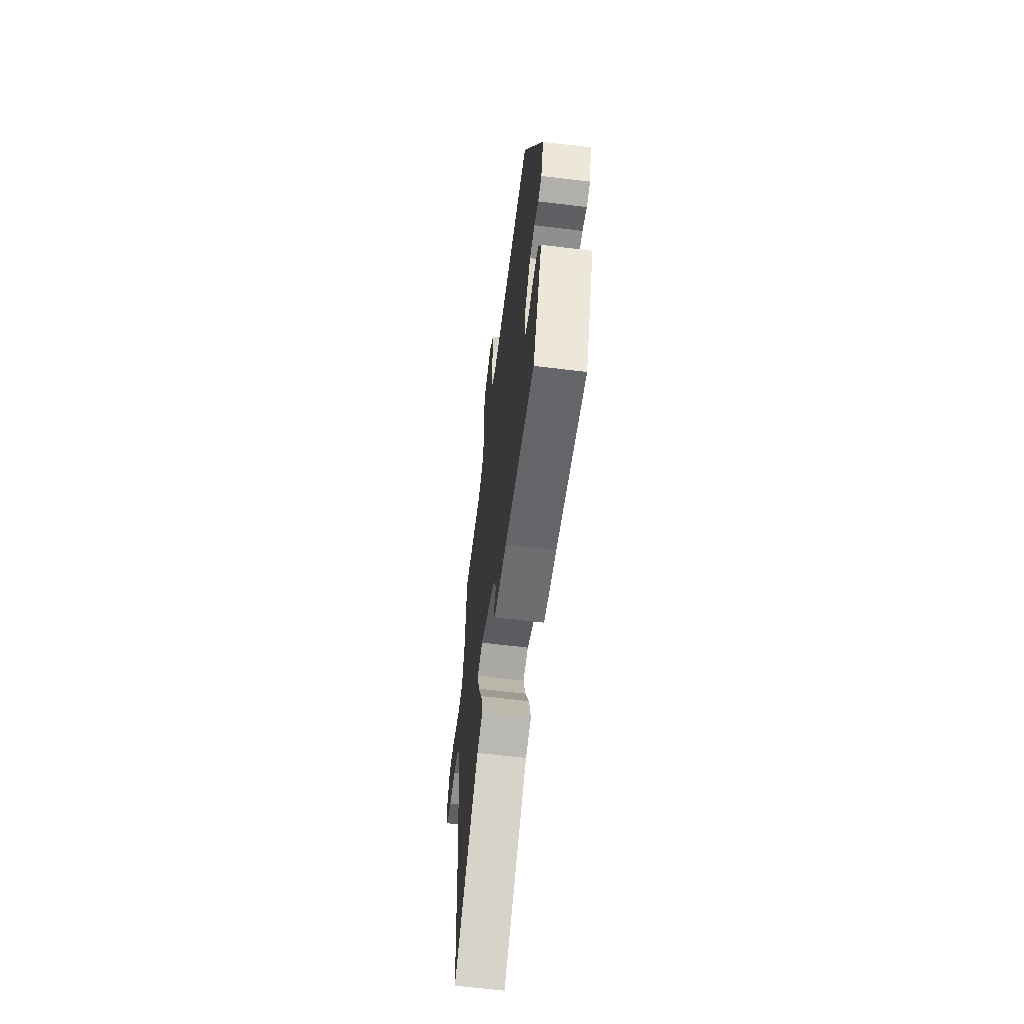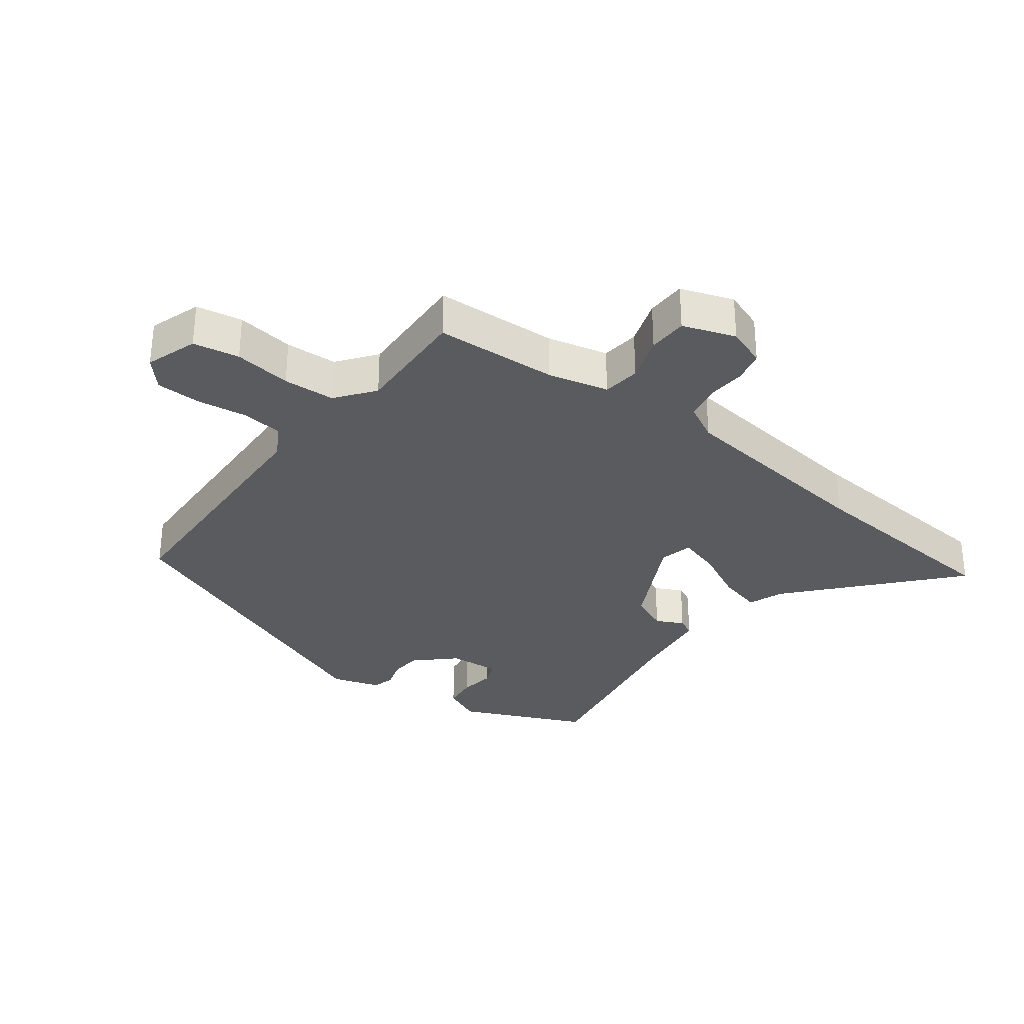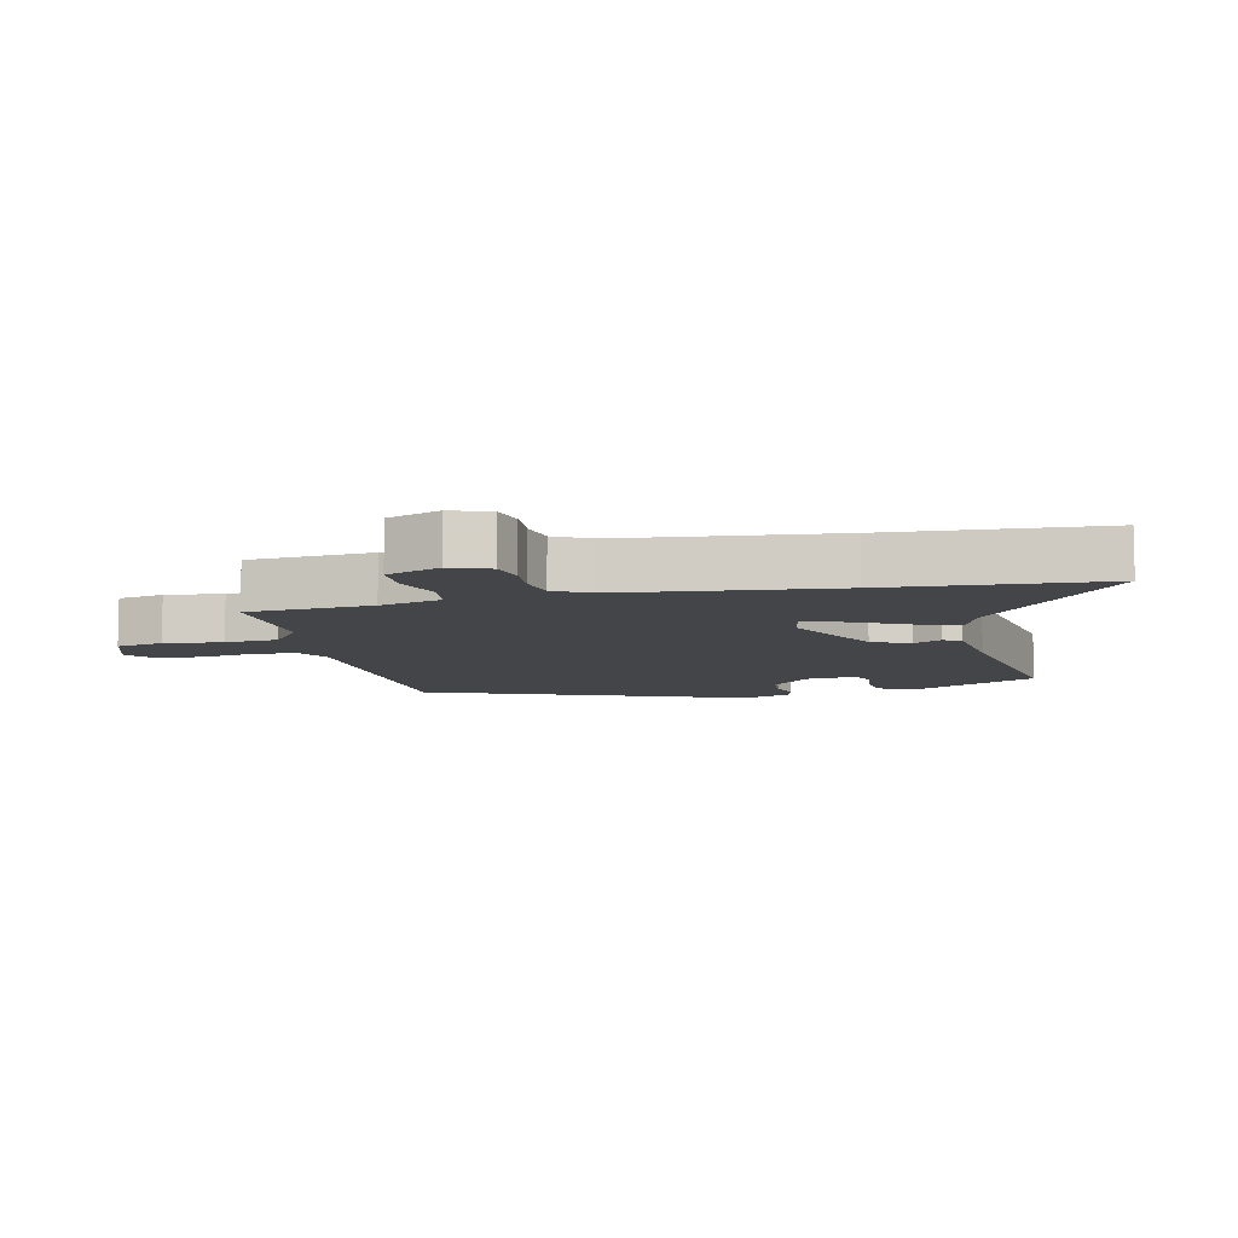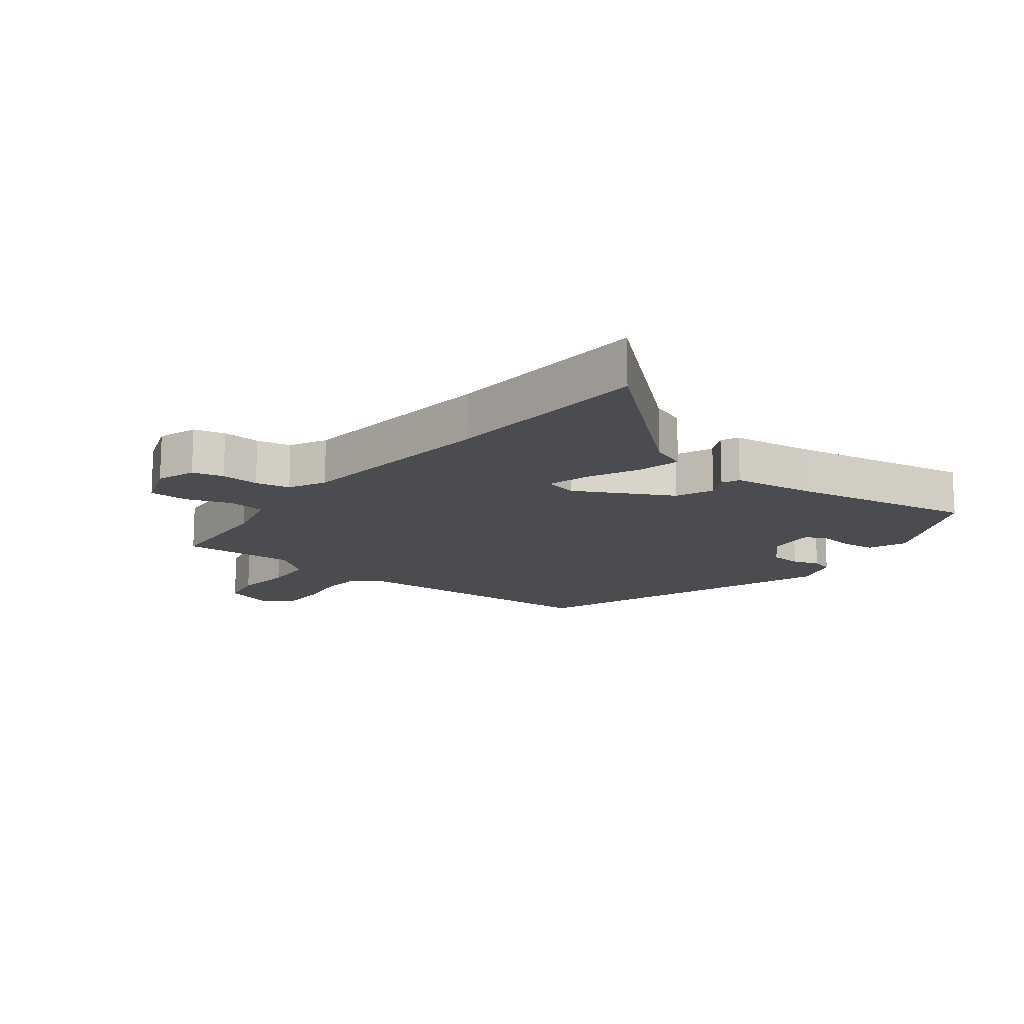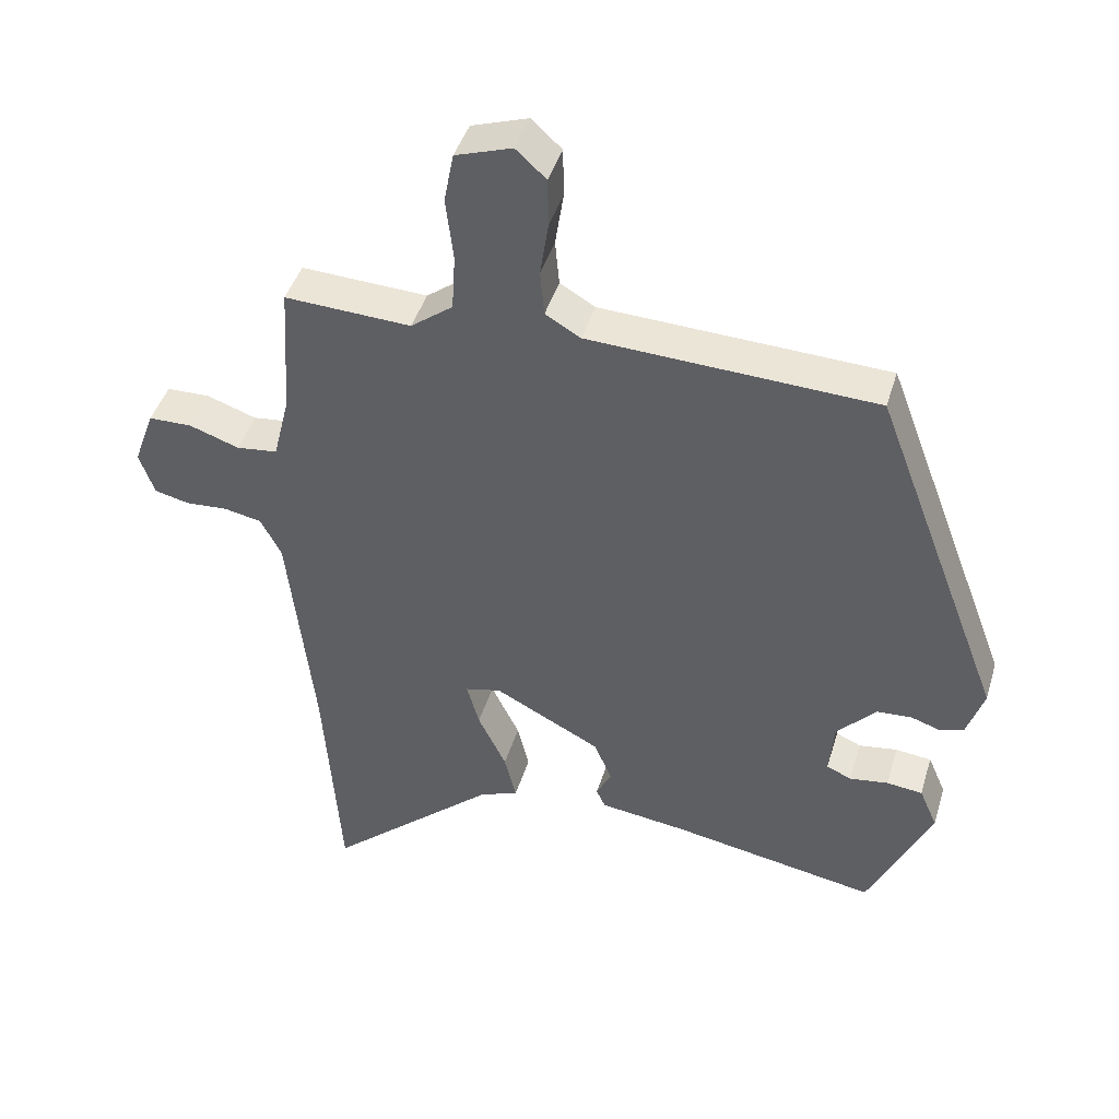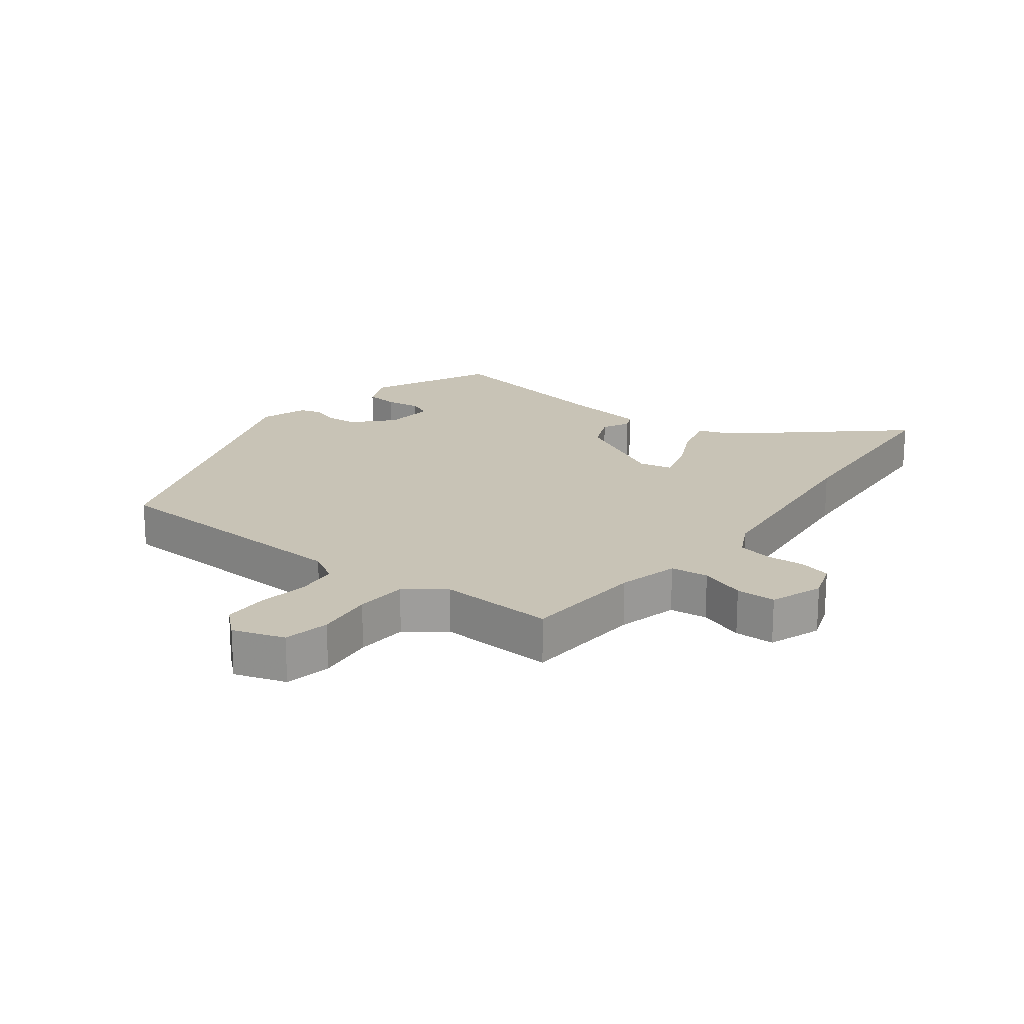
<metadata>
{"format":"obj","ext":"obj","renderer":"f3d","projection":"perspective","resolution":1024,"background":"white","views":[{"elev":-61.9,"azim":-97.1,"up":"+Z"},{"elev":-32.0,"azim":52.5,"up":"+Y"},{"elev":-9.0,"azim":102.9,"up":"+Y"},{"elev":-14.8,"azim":142.5,"up":"+Y"},{"elev":43.5,"azim":-163.6,"up":"+Z"},{"elev":19.5,"azim":37.5,"up":"+Y"}]}
</metadata>
<code>
v 0.504 0.07 0.466
v 0.516 0.07 0.272
v 0.54 0.07 0.176
v 0.6 0.07 0.169
v 0.672 0.07 0.194
v 0.735 0.07 0.193
v 0.765 0.07 0.11
v 0.743 0.07 0.048
v 0.693 0.07 0.036
v 0.632 0.07 0.04
v 0.577 0.07 0.029
v 0.547 0.07 -0.029
v 0.51 0.07 -0.359
v 0.486 0.07 -0.695
v 0.239 0.07 -0.479
v 0.183 0.07 -0.458
v 0.2 0.07 -0.389
v 0.241 0.07 -0.305
v 0.259 0.07 -0.24
v 0.207 0.07 -0.228
v 0.053 0.07 -0.308
v 0.027 0.07 -0.368
v 0.049 0.07 -0.411
v 0.036 0.07 -0.439
v -0.091 0.07 -0.456
v -0.387 0.07 -0.509
v -0.478 0.07 -0.314
v -0.452 0.07 -0.254
v -0.4 0.07 -0.248
v -0.344 0.07 -0.256
v -0.308 0.07 -0.24
v -0.315 0.07 -0.161
v -0.372 0.07 -0.101
v -0.422 0.07 -0.098
v -0.464 0.07 -0.112
v -0.499 0.07 -0.102
v -0.524 0.07 -0.027
v -0.335 0.07 0.471
v 0.08 0.07 0.49
v 0.131 0.07 0.52
v 0.137 0.07 0.586
v 0.125 0.07 0.665
v 0.126 0.07 0.736
v 0.17 0.07 0.776
v 0.252 0.07 0.749
v 0.266 0.07 0.676
v 0.255 0.07 0.585
v 0.26 0.07 0.503
v 0.321 0.07 0.457
v 0.504 0 0.466
v 0.516 0 0.272
v 0.54 0 0.176
v 0.6 0 0.169
v 0.672 0 0.194
v 0.735 0 0.193
v 0.765 0 0.11
v 0.743 0 0.048
v 0.693 0 0.036
v 0.632 0 0.04
v 0.577 0 0.029
v 0.547 0 -0.029
v 0.51 0 -0.359
v 0.486 0 -0.695
v 0.239 0 -0.479
v 0.183 0 -0.458
v 0.2 0 -0.389
v 0.241 0 -0.305
v 0.259 0 -0.24
v 0.207 0 -0.228
v 0.053 0 -0.308
v 0.027 0 -0.368
v 0.049 0 -0.411
v 0.036 0 -0.439
v -0.091 0 -0.456
v -0.387 0 -0.509
v -0.478 0 -0.314
v -0.452 0 -0.254
v -0.4 0 -0.248
v -0.344 0 -0.256
v -0.308 0 -0.24
v -0.315 0 -0.161
v -0.372 0 -0.101
v -0.422 0 -0.098
v -0.464 0 -0.112
v -0.499 0 -0.102
v -0.524 0 -0.027
v -0.335 0 0.471
v 0.08 0 0.49
v 0.131 0 0.52
v 0.137 0 0.586
v 0.125 0 0.665
v 0.126 0 0.736
v 0.17 0 0.776
v 0.252 0 0.749
v 0.266 0 0.676
v 0.255 0 0.585
v 0.26 0 0.503
v 0.321 0 0.457
f 45 46 47
f 44 45 47
f 43 44 47
f 42 43 47
f 41 42 47
f 40 41 47 48
f 39 40 48 49
f 38 39 49
f 37 38 49
f 36 37 49
f 35 36 49
f 34 35 49
f 28 29 30
f 27 28 30
f 26 27 30
f 25 26 30
f 25 30 31
f 24 25 31
f 23 24 31
f 22 23 31
f 21 22 31 32
f 15 16 17 18
f 15 18 19
f 14 15 19
f 13 14 19
f 12 13 19
f 11 12 19 20
f 8 9 10
f 7 8 10
f 6 7 10
f 5 6 10
f 4 5 10
f 3 4 10 11
f 49 1 2
f 34 49 2
f 33 34 2
f 21 32 33
f 20 21 33
f 11 20 33
f 3 11 33
f 2 3 33
f 96 95 94
f 96 94 93
f 96 93 92
f 96 92 91
f 96 91 90
f 97 96 90 89
f 98 97 89 88
f 98 88 87
f 98 87 86
f 98 86 85
f 98 85 84
f 98 84 83
f 79 78 77
f 79 77 76
f 79 76 75
f 79 75 74
f 80 79 74
f 80 74 73
f 80 73 72
f 80 72 71
f 81 80 71 70
f 67 66 65 64
f 68 67 64
f 68 64 63
f 68 63 62
f 68 62 61
f 69 68 61 60
f 59 58 57
f 59 57 56
f 59 56 55
f 59 55 54
f 59 54 53
f 60 59 53 52
f 51 50 98
f 51 98 83
f 51 83 82
f 82 81 70
f 82 70 69
f 82 69 60
f 82 60 52
f 82 52 51
f 1 50 51 2
f 2 51 52 3
f 3 52 53 4
f 4 53 54 5
f 5 54 55 6
f 6 55 56 7
f 7 56 57 8
f 8 57 58 9
f 9 58 59 10
f 10 59 60 11
f 11 60 61 12
f 12 61 62 13
f 13 62 63 14
f 14 63 64 15
f 15 64 65 16
f 16 65 66 17
f 17 66 67 18
f 18 67 68 19
f 19 68 69 20
f 20 69 70 21
f 21 70 71 22
f 22 71 72 23
f 23 72 73 24
f 24 73 74 25
f 25 74 75 26
f 26 75 76 27
f 27 76 77 28
f 28 77 78 29
f 29 78 79 30
f 30 79 80 31
f 31 80 81 32
f 32 81 82 33
f 33 82 83 34
f 34 83 84 35
f 35 84 85 36
f 36 85 86 37
f 37 86 87 38
f 38 87 88 39
f 39 88 89 40
f 40 89 90 41
f 41 90 91 42
f 42 91 92 43
f 43 92 93 44
f 44 93 94 45
f 45 94 95 46
f 46 95 96 47
f 47 96 97 48
f 48 97 98 49
f 49 98 50 1

</code>
